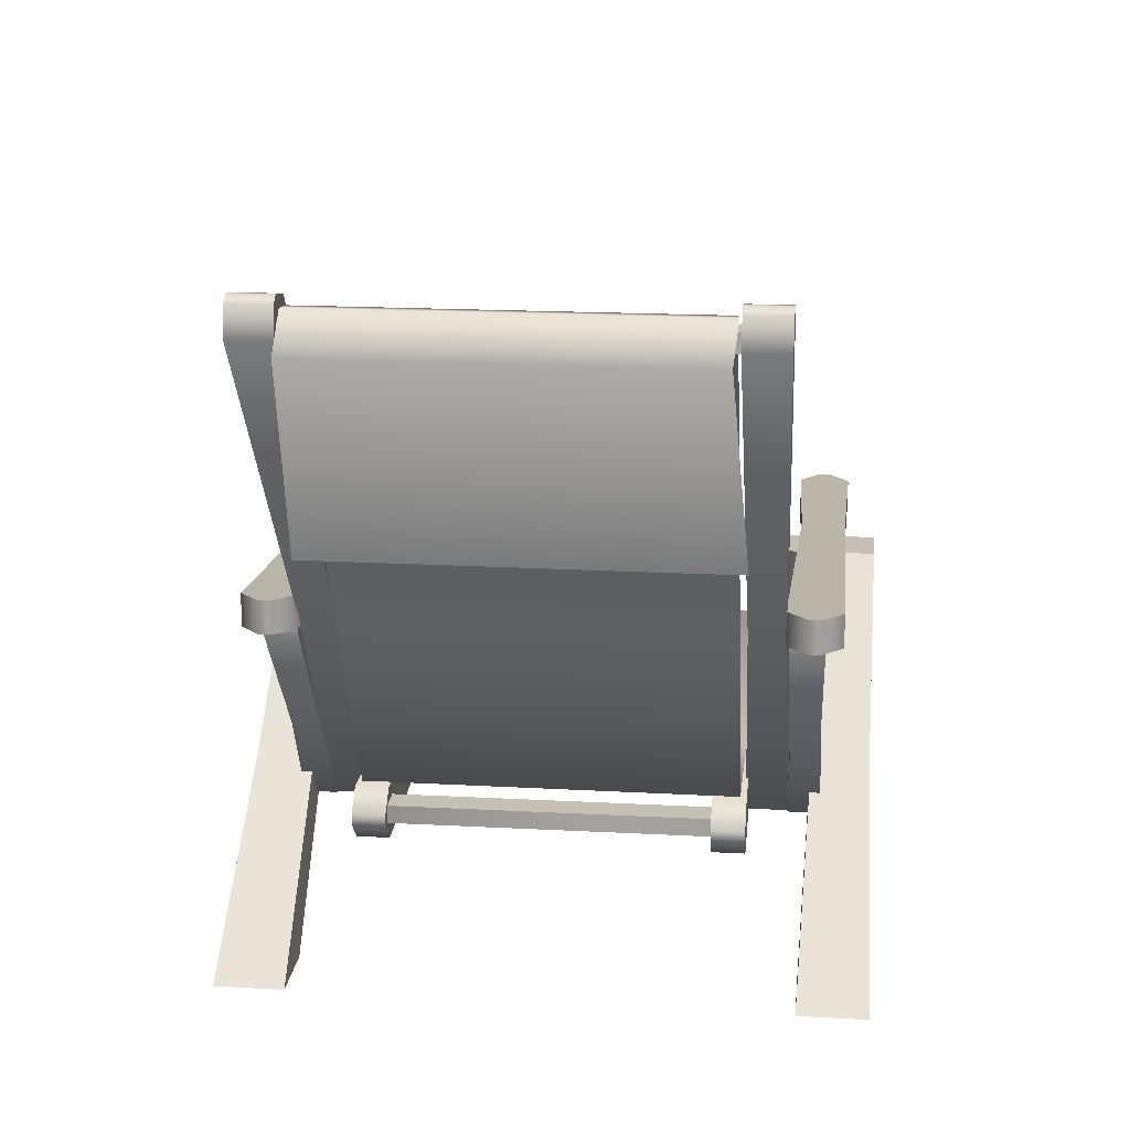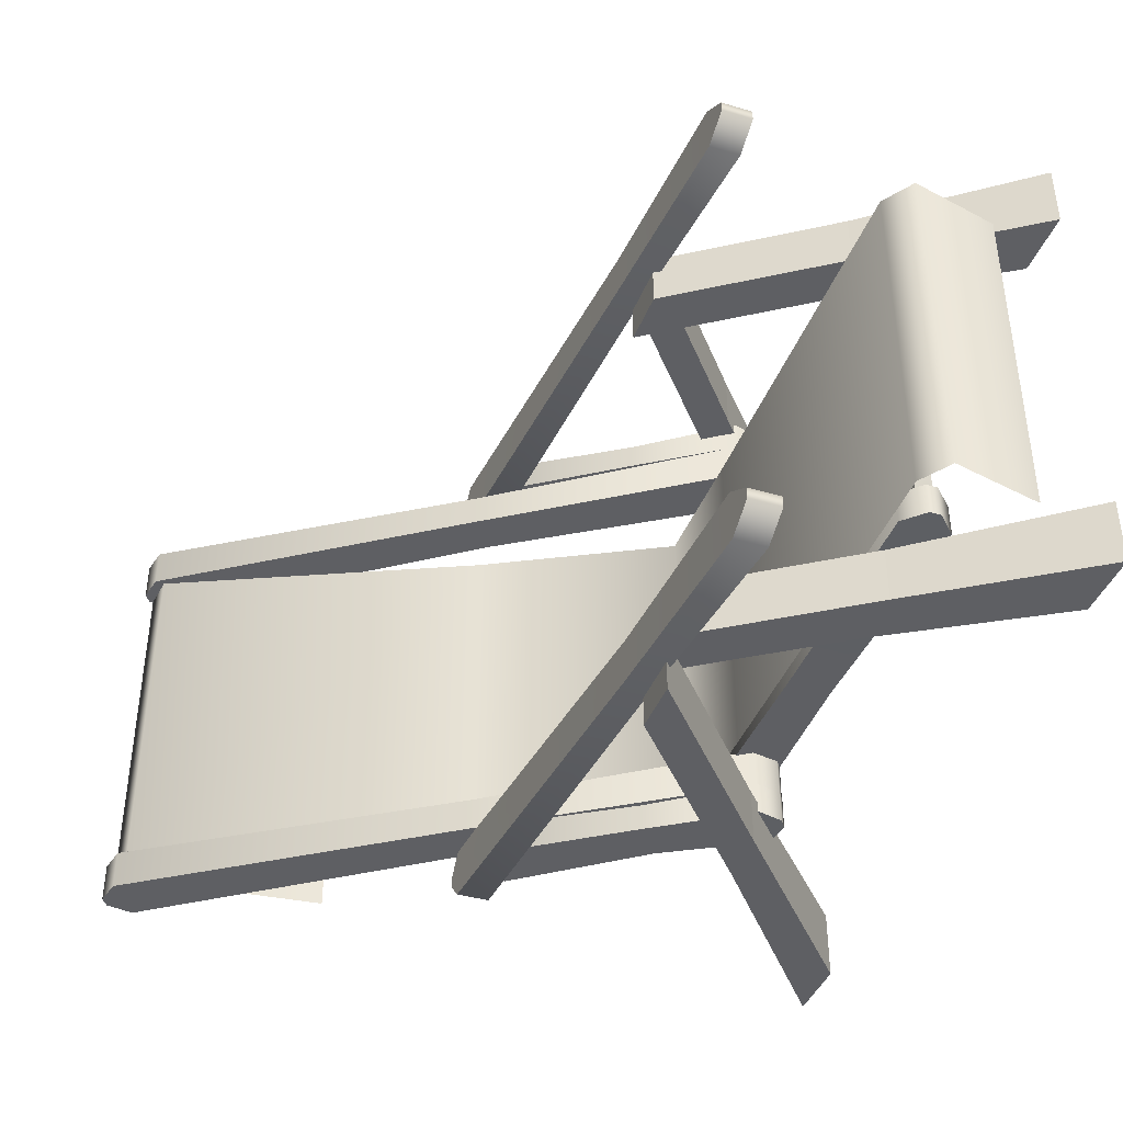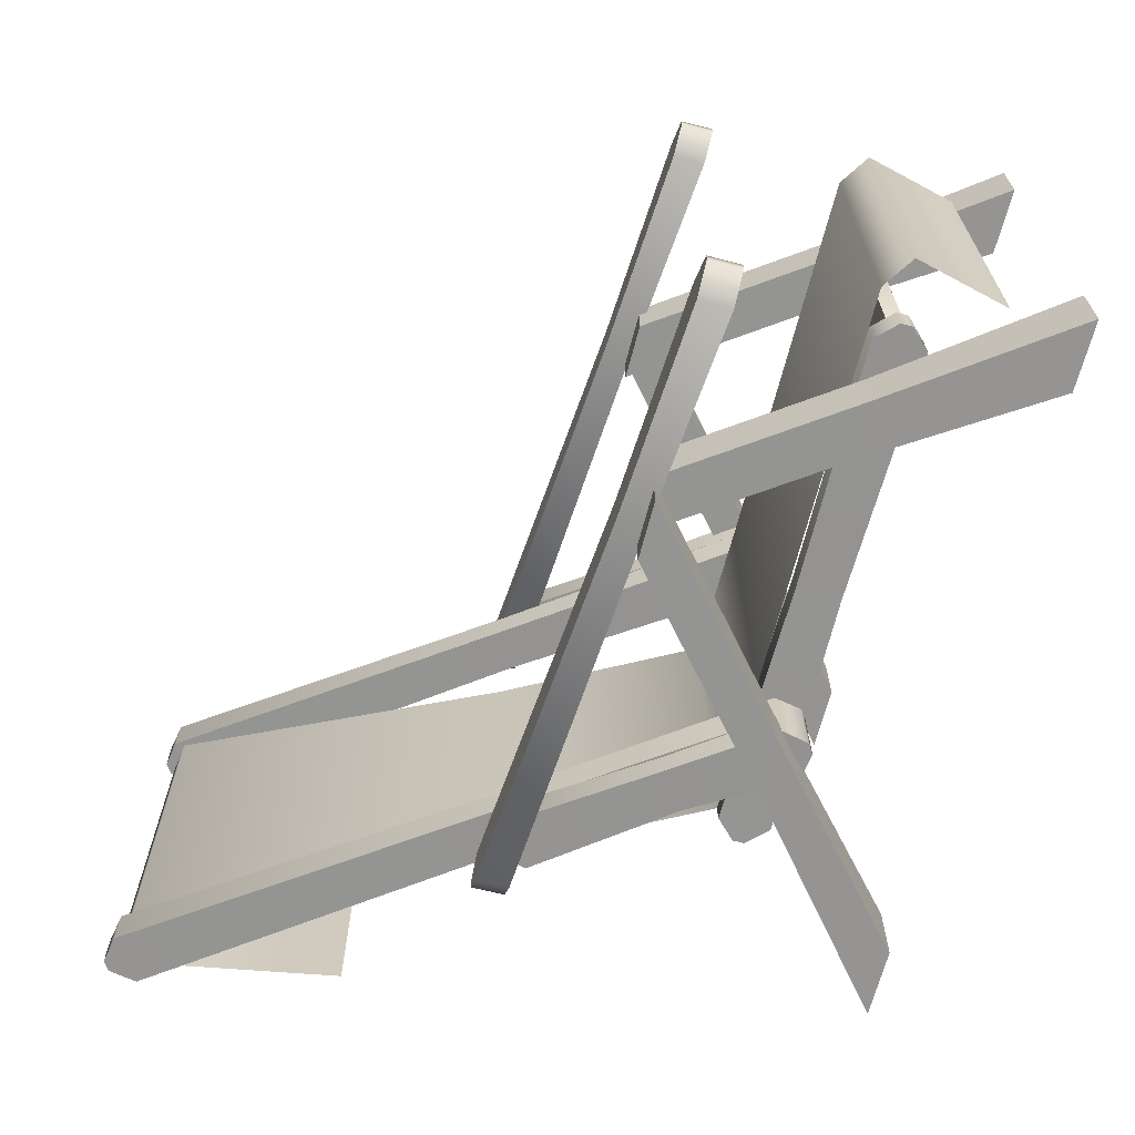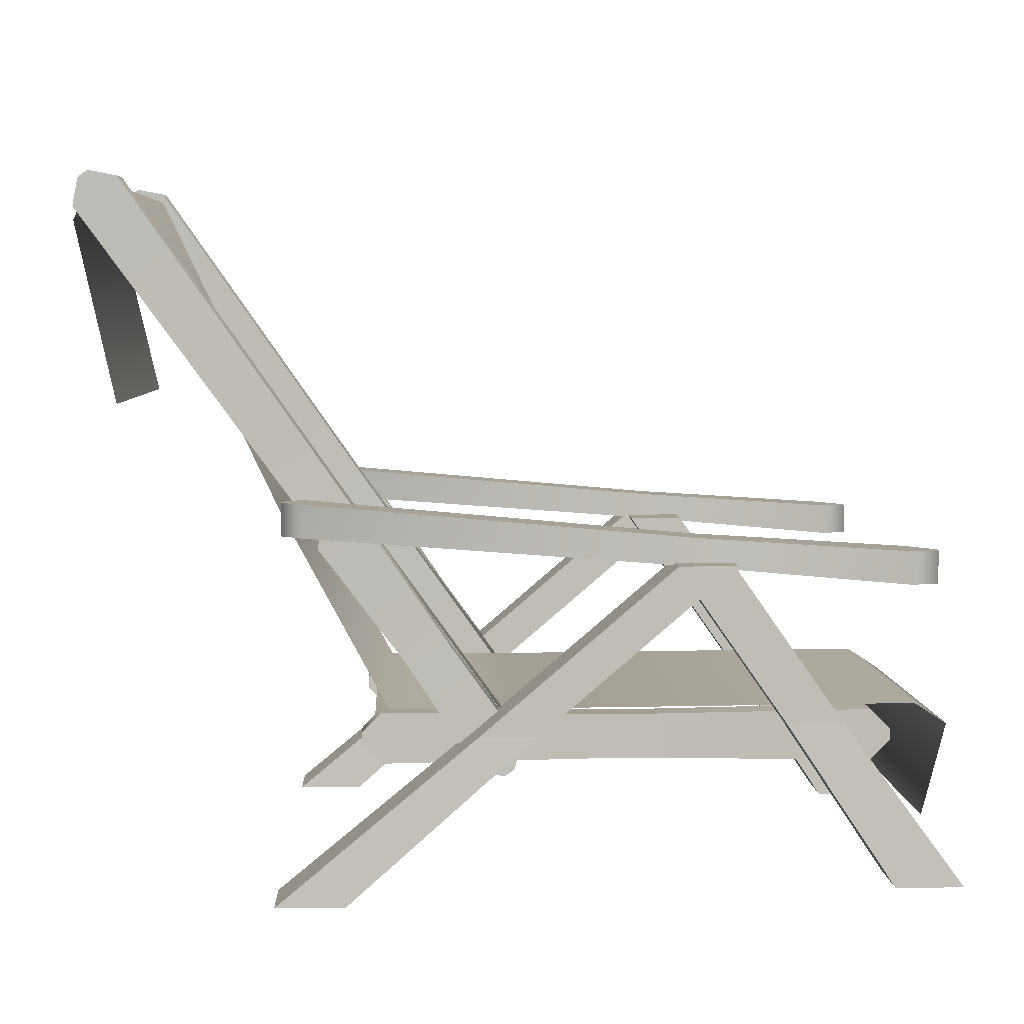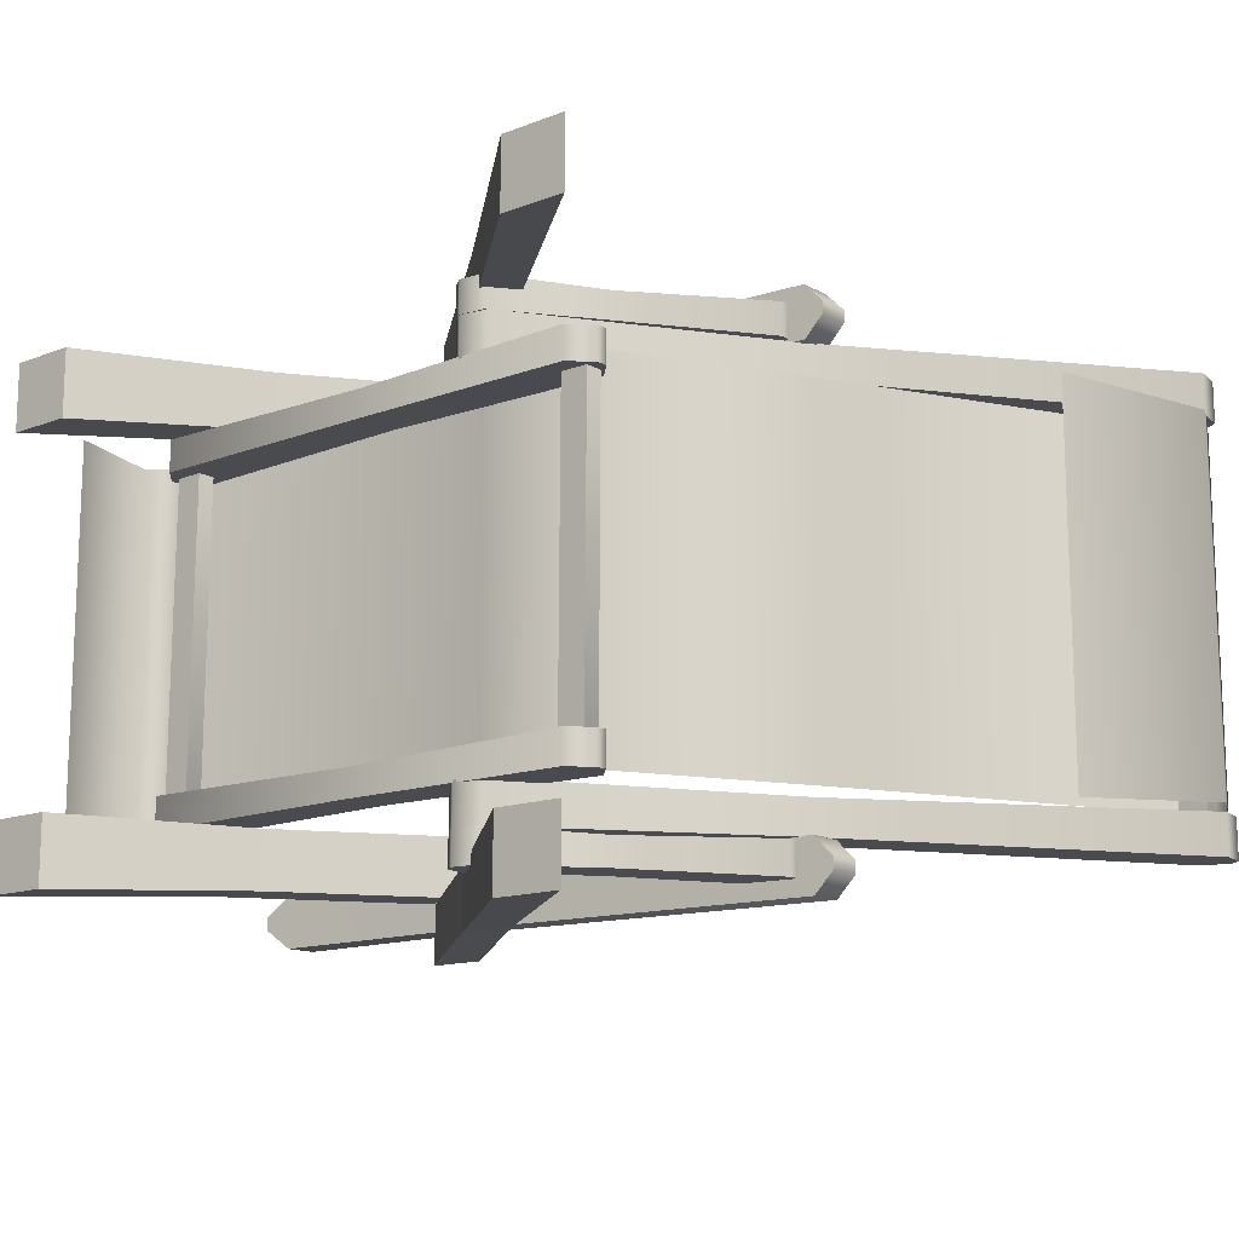
<metadata>
{"format":"obj","ext":"obj","renderer":"f3d","projection":"perspective","resolution":1024,"background":"white","views":[{"elev":18.0,"azim":96.2,"up":"+Y"},{"elev":-40.6,"azim":-109.8,"up":"+Z"},{"elev":-66.9,"azim":-104.5,"up":"+Z"},{"elev":5.3,"azim":177.6,"up":"+Y"},{"elev":-13.8,"azim":40.2,"up":"+Z"}]}
</metadata>
<code>
o Cube.017
v 1.675 1.374 0.4218
v 1.652 1.374 0.3826
v 1.712 1.374 0.3826
v 1.689 1.374 0.4215
v 1.652 1.412 0.3826
v 1.675 1.412 0.4218
v 1.689 1.412 0.4215
v 1.712 1.412 0.3826
v 1.649 1.374 -0.3931
v 1.672 1.374 -0.4196
v 1.686 1.374 -0.4196
v 1.709 1.374 -0.3931
v 1.672 1.412 -0.4196
v 1.649 1.412 -0.3931
v 1.709 1.412 -0.3931
v 1.686 1.412 -0.4196
v 0.1072 0.2728 0.3712
v 0.0842 0.2728 0.337
v 0.1437 0.2728 0.337
v 0.1206 0.2728 0.3709
v 0.0842 0.31 0.337
v 0.1072 0.31 0.3712
v 0.1206 0.31 0.3709
v 0.1437 0.31 0.337
v 0.08105 0.2728 -0.3388
v 0.1041 0.2728 -0.3619
v 0.1175 0.2728 -0.3619
v 0.1406 0.2728 -0.3388
v 0.1041 0.31 -0.3619
v 0.08105 0.31 -0.3388
v 0.1406 0.31 -0.3388
v 0.1175 0.31 -0.3619
v 1.112 0.2728 0.3712
v 1.089 0.2728 0.337
v 1.149 0.2728 0.337
v 1.125 0.2728 0.3709
v 1.089 0.31 0.337
v 1.112 0.31 0.3712
v 1.125 0.31 0.3709
v 1.149 0.31 0.337
v 1.086 0.2728 -0.3388
v 1.109 0.2728 -0.3619
v 1.122 0.2728 -0.3619
v 1.145 0.2728 -0.3388
v 1.109 0.31 -0.3619
v 1.086 0.31 -0.3388
v 1.145 0.31 -0.3388
v 1.122 0.31 -0.3619
f 14 9 2 5
f 13 16 11 10
f 3 4 1 2 9 10 11 12
f 1 4 7 6
f 8 3 12 15
f 5 2 1 6
f 3 8 7 4
f 9 14 13 10
f 15 12 11 16
f 8 15 16 13 14 5 6 7
f 30 25 18 21
f 29 32 27 26
f 19 20 17 18 25 26 27 28
f 17 20 23 22
f 24 19 28 31
f 21 18 17 22
f 19 24 23 20
f 25 30 29 26
f 31 28 27 32
f 24 31 32 29 30 21 22 23
f 46 41 34 37
f 45 48 43 42
f 35 36 33 34 41 42 43 44
f 33 36 39 38
f 40 35 44 47
f 37 34 33 38
f 35 40 39 36
f 41 46 45 42
f 47 44 43 48
f 40 47 48 45 46 37 38 39
o Cube.020
v -0.004681 0.6233 0.5055
v 0.05733 0.6264 0.4638
v 0.05733 0.6264 0.5719
v -0.004257 0.6234 0.53
v 0.05731 0.694 0.4638
v -0.004683 0.691 0.5055
v -0.004259 0.691 0.53
v 0.05731 0.694 0.5719
v 1.285 0.725 0.4581
v 1.327 0.725 0.4999
v 1.327 0.725 0.5244
v 1.285 0.725 0.5662
v 1.327 0.7927 0.4999
v 1.285 0.7926 0.4581
v 1.285 0.7926 0.5662
v 1.327 0.7927 0.5244
v 0.4973 0.665 0.4732
v 0.4962 0.7227 0.5656
v 0.4965 0.7228 0.4732
v 0.4969 0.665 0.5656
v -0.07122 -0.009354 0.5223
v 0.4183 0.6723 0.5101
v -0.07122 -0.009354 0.3798
v 0.4183 0.6723 0.392
v 0.07122 -0.009354 0.5223
v 0.5364 0.6723 0.5101
v 0.07122 -0.009354 0.3798
v 0.5364 0.6723 0.392
v 0.1796 0.3315 0.5101
v 0.1796 0.3315 0.392
v 0.2978 0.3315 0.392
v 0.2978 0.3315 0.5101
v 1.199 -0.006039 0.6407
v 0.4183 0.6723 0.6285
v 1.199 -0.006039 0.4982
v 0.4183 0.6723 0.5104
v 1.341 -0.006039 0.6407
v 0.5364 0.6723 0.6285
v 1.341 -0.006039 0.4982
v 0.5364 0.6723 0.5104
v 0.8147 0.3331 0.6285
v 0.8147 0.3331 0.5104
v 0.9328 0.3331 0.5104
v 0.9328 0.3331 0.6285
v 0.06051 0.2742 0.3887
v 0.1023 0.2324 0.3887
v 0.1023 0.3405 0.3887
v 0.06051 0.2986 0.3887
v 0.1023 0.2324 0.321
v 0.06051 0.2742 0.321
v 0.06051 0.2986 0.321
v 0.1023 0.3405 0.321
v 1.129 0.2324 0.3887
v 1.171 0.2742 0.3887
v 1.171 0.2986 0.3887
v 1.129 0.3405 0.3887
v 1.171 0.2742 0.321
v 1.129 0.2324 0.321
v 1.129 0.3405 0.321
v 1.171 0.2986 0.321
v 0.6158 0.2402 0.3838
v 0.6158 0.3326 0.3259
v 0.6158 0.2402 0.3259
v 0.6158 0.3326 0.3838
v 0.8788 0.2349 0.4656
v 0.9369 0.2458 0.4656
v 0.8477 0.3068 0.4656
v 0.8586 0.2487 0.4656
v 0.9369 0.2458 0.3818
v 0.8788 0.2349 0.3818
v 0.8586 0.2487 0.3818
v 0.8477 0.3068 0.3818
v 1.741 1.385 0.4656
v 1.73 1.443 0.4656
v 1.71 1.457 0.4656
v 1.652 1.446 0.4656
v 1.73 1.443 0.3818
v 1.741 1.385 0.3818
v 1.652 1.446 0.3818
v 1.71 1.457 0.3818
v 1.273 0.7432 0.4595
v 1.197 0.7953 0.3879
v 1.273 0.7432 0.3879
v 1.197 0.7953 0.4595
v 0.8782 0.2342 0.5328
v 0.9337 0.2413 0.5328
v 0.8444 0.3023 0.5328
v 0.858 0.248 0.5328
v 0.9337 0.2413 0.4651
v 0.8782 0.2342 0.4651
v 0.858 0.248 0.4651
v 0.8444 0.3023 0.4651
v 1.254 0.6998 0.5328
v 1.243 0.7579 0.5328
v 1.223 0.7717 0.5328
v 1.165 0.7608 0.5328
v 1.243 0.7579 0.4651
v 1.254 0.6998 0.4651
v 1.165 0.7608 0.4651
v 1.223 0.7717 0.4651
v 1.061 0.444 0.5279
v 0.9845 0.4959 0.4701
v 1.061 0.444 0.4701
v 0.9845 0.4959 0.5279
v -0.004681 0.6233 -0.5055
v 0.05733 0.6264 -0.4638
v 0.05733 0.6264 -0.5719
v -0.004257 0.6234 -0.53
v 0.05731 0.694 -0.4638
v -0.004683 0.691 -0.5055
v -0.004259 0.691 -0.53
v 0.05731 0.694 -0.5719
v 1.285 0.725 -0.4581
v 1.327 0.725 -0.4999
v 1.327 0.725 -0.5244
v 1.285 0.725 -0.5662
v 1.327 0.7927 -0.4999
v 1.285 0.7926 -0.4581
v 1.285 0.7926 -0.5662
v 1.327 0.7927 -0.5244
v 0.4973 0.665 -0.4732
v 0.4962 0.7227 -0.5656
v 0.4965 0.7228 -0.4732
v 0.4969 0.665 -0.5656
v -0.07122 -0.009354 -0.5223
v 0.4183 0.6723 -0.5101
v -0.07122 -0.009354 -0.3798
v 0.4183 0.6723 -0.392
v 0.07122 -0.009354 -0.5223
v 0.5364 0.6723 -0.5101
v 0.07122 -0.009354 -0.3798
v 0.5364 0.6723 -0.392
v 0.1796 0.3315 -0.5101
v 0.1796 0.3315 -0.392
v 0.2978 0.3315 -0.392
v 0.2978 0.3315 -0.5101
v 1.199 -0.006039 -0.6407
v 0.4183 0.6723 -0.6285
v 1.199 -0.006039 -0.4982
v 0.4183 0.6723 -0.5104
v 1.341 -0.006039 -0.6407
v 0.5364 0.6723 -0.6285
v 1.341 -0.006039 -0.4982
v 0.5364 0.6723 -0.5104
v 0.8147 0.3331 -0.6285
v 0.8147 0.3331 -0.5104
v 0.9328 0.3331 -0.5104
v 0.9328 0.3331 -0.6285
v 0.06051 0.2742 -0.3887
v 0.1023 0.2324 -0.3887
v 0.1023 0.3405 -0.3887
v 0.06051 0.2986 -0.3887
v 0.1023 0.2324 -0.321
v 0.06051 0.2742 -0.321
v 0.06051 0.2986 -0.321
v 0.1023 0.3405 -0.321
v 1.129 0.2324 -0.3887
v 1.171 0.2742 -0.3887
v 1.171 0.2986 -0.3887
v 1.129 0.3405 -0.3887
v 1.171 0.2742 -0.321
v 1.129 0.2324 -0.321
v 1.129 0.3405 -0.321
v 1.171 0.2986 -0.321
v 0.6158 0.2402 -0.3838
v 0.6158 0.3326 -0.3259
v 0.6158 0.2402 -0.3259
v 0.6158 0.3326 -0.3838
v 0.8788 0.2349 -0.4656
v 0.9369 0.2458 -0.4656
v 0.8477 0.3068 -0.4656
v 0.8586 0.2487 -0.4656
v 0.9369 0.2458 -0.3818
v 0.8788 0.2349 -0.3818
v 0.8586 0.2487 -0.3818
v 0.8477 0.3068 -0.3818
v 1.741 1.385 -0.4656
v 1.73 1.443 -0.4656
v 1.71 1.457 -0.4656
v 1.652 1.446 -0.4656
v 1.73 1.443 -0.3818
v 1.741 1.385 -0.3818
v 1.652 1.446 -0.3818
v 1.71 1.457 -0.3818
v 1.273 0.7432 -0.4595
v 1.197 0.7953 -0.3879
v 1.273 0.7432 -0.3879
v 1.197 0.7953 -0.4595
v 0.8782 0.2342 -0.5328
v 0.9337 0.2413 -0.5328
v 0.8444 0.3023 -0.5328
v 0.858 0.248 -0.5328
v 0.9337 0.2413 -0.4651
v 0.8782 0.2342 -0.4651
v 0.858 0.248 -0.4651
v 0.8444 0.3023 -0.4651
v 1.254 0.6998 -0.5328
v 1.243 0.7579 -0.5328
v 1.223 0.7717 -0.5328
v 1.165 0.7608 -0.5328
v 1.243 0.7579 -0.4651
v 1.254 0.6998 -0.4651
v 1.165 0.7608 -0.4651
v 1.223 0.7717 -0.4651
v 1.061 0.444 -0.5279
v 0.9845 0.4959 -0.4701
v 1.061 0.444 -0.4701
v 0.9845 0.4959 -0.5279
f 57 58 59 60 68 65
f 61 64 59 58
f 63 66 68 60
f 49 52 55 54
f 53 54 55 56 66 67
f 53 50 49 54
f 51 56 55 52
f 57 62 61 58
f 63 60 59 64
f 53 67 65 50
f 67 66 63 64 61 62
f 68 66 56 51
f 65 68 51 52 49 50
f 65 67 62 57
f 77 70 72 78
f 78 72 76 79
f 79 76 74 80
f 80 74 70 77
f 71 75 73 69
f 76 72 70 74
f 73 80 77 69
f 75 79 80 73
f 71 78 79 75
f 69 77 78 71
f 89 82 84 90
f 90 84 88 91
f 91 88 86 92
f 92 86 82 89
f 83 87 85 81
f 88 84 82 86
f 85 92 89 81
f 87 91 92 85
f 83 90 91 87
f 81 89 90 83
f 101 102 103 104 112 109
f 105 108 103 102
f 107 110 112 104
f 93 96 99 98
f 97 98 99 100 110 111
f 97 94 93 98
f 95 100 99 96
f 101 106 105 102
f 107 104 103 108
f 97 111 109 94
f 111 110 107 108 105 106
f 112 110 100 95
f 109 112 95 96 93 94
f 109 111 106 101
f 121 122 123 124 132 129
f 125 128 123 122
f 127 130 132 124
f 113 116 119 118
f 117 118 119 120 130 131
f 117 114 113 118
f 115 120 119 116
f 121 126 125 122
f 127 124 123 128
f 117 131 129 114
f 131 130 127 128 125 126
f 132 130 120 115
f 129 132 115 116 113 114
f 129 131 126 121
f 141 142 143 144 152 149
f 145 148 143 142
f 147 150 152 144
f 133 136 139 138
f 137 138 139 140 150 151
f 137 134 133 138
f 135 140 139 136
f 141 146 145 142
f 147 144 143 148
f 137 151 149 134
f 151 150 147 148 145 146
f 152 150 140 135
f 149 152 135 136 133 134
f 149 151 146 141
f 161 169 172 164 163 162
f 165 162 163 168
f 167 164 172 170
f 153 158 159 156
f 157 171 170 160 159 158
f 157 158 153 154
f 155 156 159 160
f 161 162 165 166
f 167 168 163 164
f 157 154 169 171
f 171 166 165 168 167 170
f 172 155 160 170
f 169 154 153 156 155 172
f 169 161 166 171
f 181 182 176 174
f 182 183 180 176
f 183 184 178 180
f 184 181 174 178
f 175 173 177 179
f 180 178 174 176
f 177 173 181 184
f 179 177 184 183
f 175 179 183 182
f 173 175 182 181
f 193 194 188 186
f 194 195 192 188
f 195 196 190 192
f 196 193 186 190
f 187 185 189 191
f 192 190 186 188
f 189 185 193 196
f 191 189 196 195
f 187 191 195 194
f 185 187 194 193
f 205 213 216 208 207 206
f 209 206 207 212
f 211 208 216 214
f 197 202 203 200
f 201 215 214 204 203 202
f 201 202 197 198
f 199 200 203 204
f 205 206 209 210
f 211 212 207 208
f 201 198 213 215
f 215 210 209 212 211 214
f 216 199 204 214
f 213 198 197 200 199 216
f 213 205 210 215
f 225 233 236 228 227 226
f 229 226 227 232
f 231 228 236 234
f 217 222 223 220
f 221 235 234 224 223 222
f 221 222 217 218
f 219 220 223 224
f 225 226 229 230
f 231 232 227 228
f 221 218 233 235
f 235 230 229 232 231 234
f 236 219 224 234
f 233 218 217 220 219 236
f 233 225 230 235
f 245 253 256 248 247 246
f 249 246 247 252
f 251 248 256 254
f 237 242 243 240
f 241 255 254 244 243 242
f 241 242 237 238
f 239 240 243 244
f 245 246 249 250
f 251 252 247 248
f 241 238 253 255
f 255 250 249 252 251 254
f 256 239 244 254
f 253 238 237 240 239 256
f 253 245 250 255
o Plane
v 0.005818 0.3514 0.3762
v 1.651 1.426 0.38
v 0.005818 0.3514 -0.3762
v 1.651 1.426 -0.3725
v -0.06146 0.307 0.3762
v -0.06146 0.307 -0.3762
v 1.332 0.7533 0.3762
v 0.8364 0.3459 0.3762
v 1.114 0.3477 0.3762
v 0.8364 0.3459 -0.3762
v 1.332 0.7533 -0.3762
v 1.114 0.3477 -0.3762
v 1.718 1.436 0.3753
v 1.718 1.436 -0.3771
v 1.754 1.361 0.3831
v 1.754 1.361 -0.3694
v 1.667 0.9861 0.3801
v 1.667 0.9861 -0.3999
v -0.01256 0.1103 0.3819
v -0.01256 0.1103 -0.3706
v 0.006103 0.3504 0.3762
v 1.652 1.425 0.38
v 0.006103 0.3504 -0.3762
v 1.652 1.425 -0.3725
v -0.06052 0.3067 0.3762
v -0.06053 0.3067 -0.3762
v 1.333 0.7528 0.3762
v 0.8364 0.3449 0.3762
v 1.115 0.3468 0.3762
v 0.8364 0.3449 -0.3762
v 1.333 0.7528 -0.3762
v 1.115 0.3468 -0.3762
v 1.717 1.435 0.3753
v 1.717 1.435 -0.3771
v 1.753 1.36 0.3831
v 1.753 1.36 -0.3694
v 1.666 0.9863 0.3801
v 1.666 0.9863 -0.3999
v -0.01158 0.1105 0.3819
v -0.01158 0.1105 -0.3706
f 257 264 266 259
f 257 259 262 261
f 263 267 268 265
f 265 268 266 264
f 263 258 260 267
f 260 258 269 270
f 270 269 271 272
f 272 271 273 274
f 261 262 276 275
f 277 279 286 284
f 277 281 282 279
f 283 285 288 287
f 285 284 286 288
f 283 287 280 278
f 280 290 289 278
f 290 292 291 289
f 292 294 293 291
f 281 295 296 282

</code>
